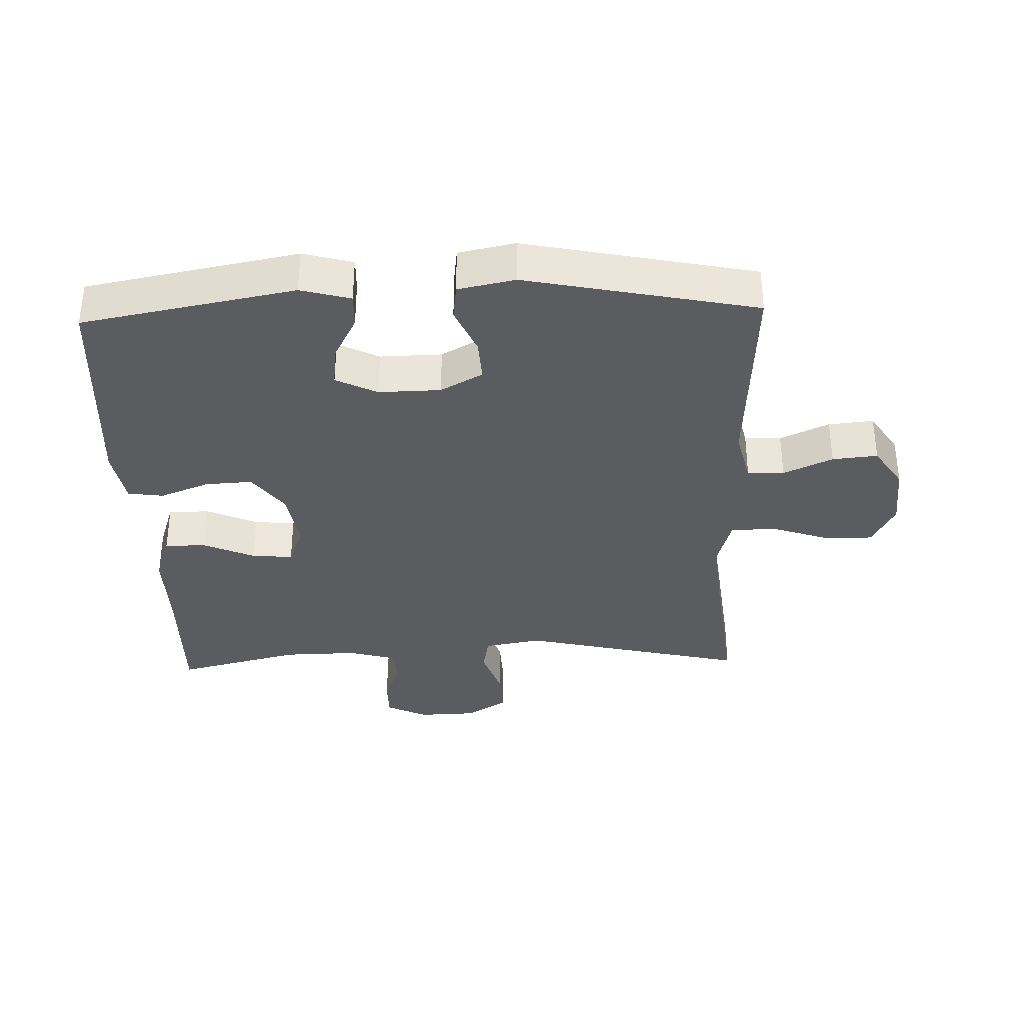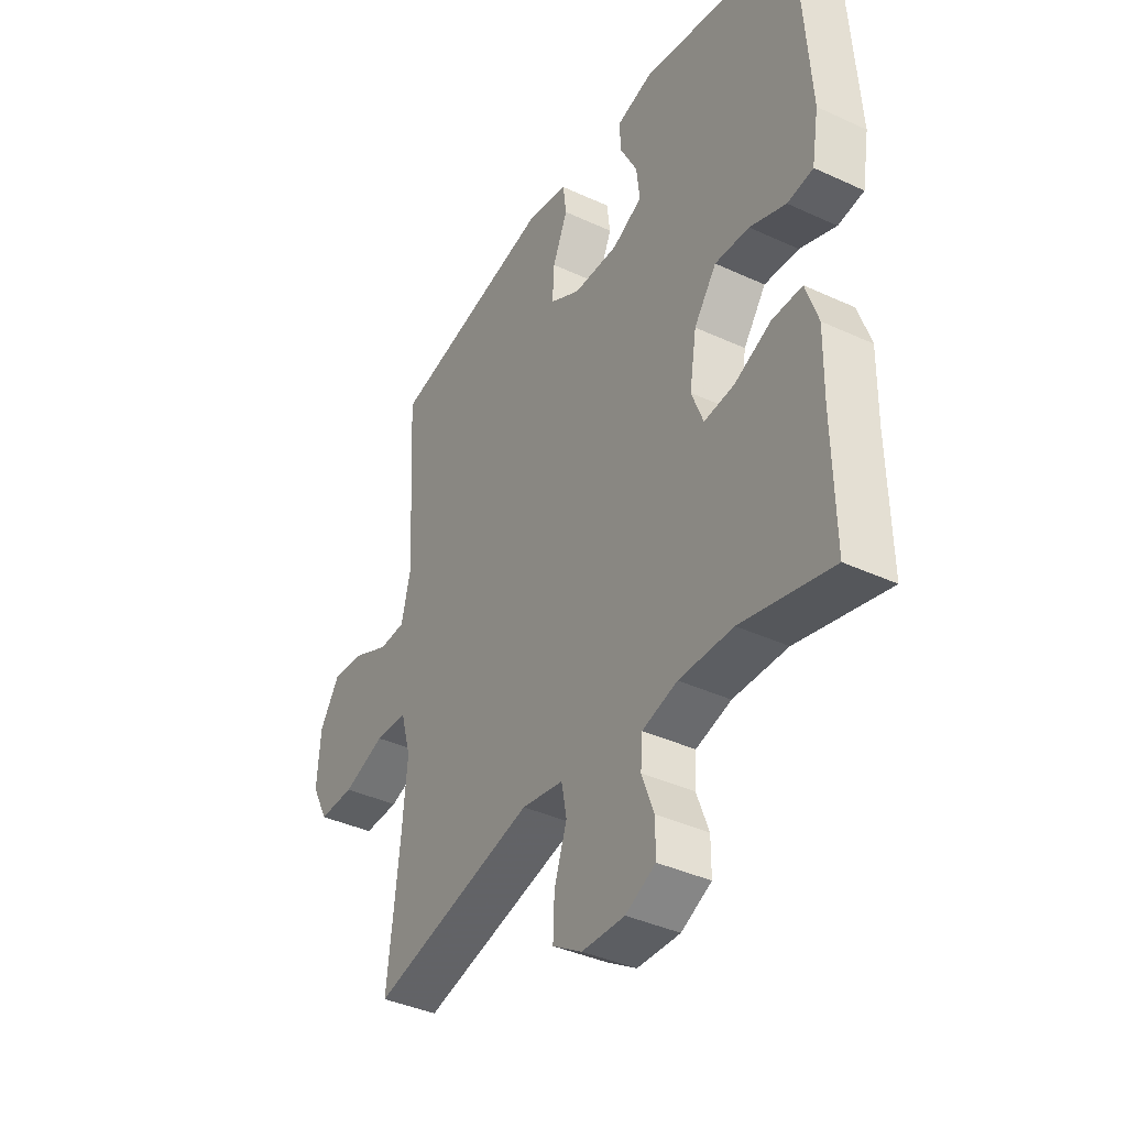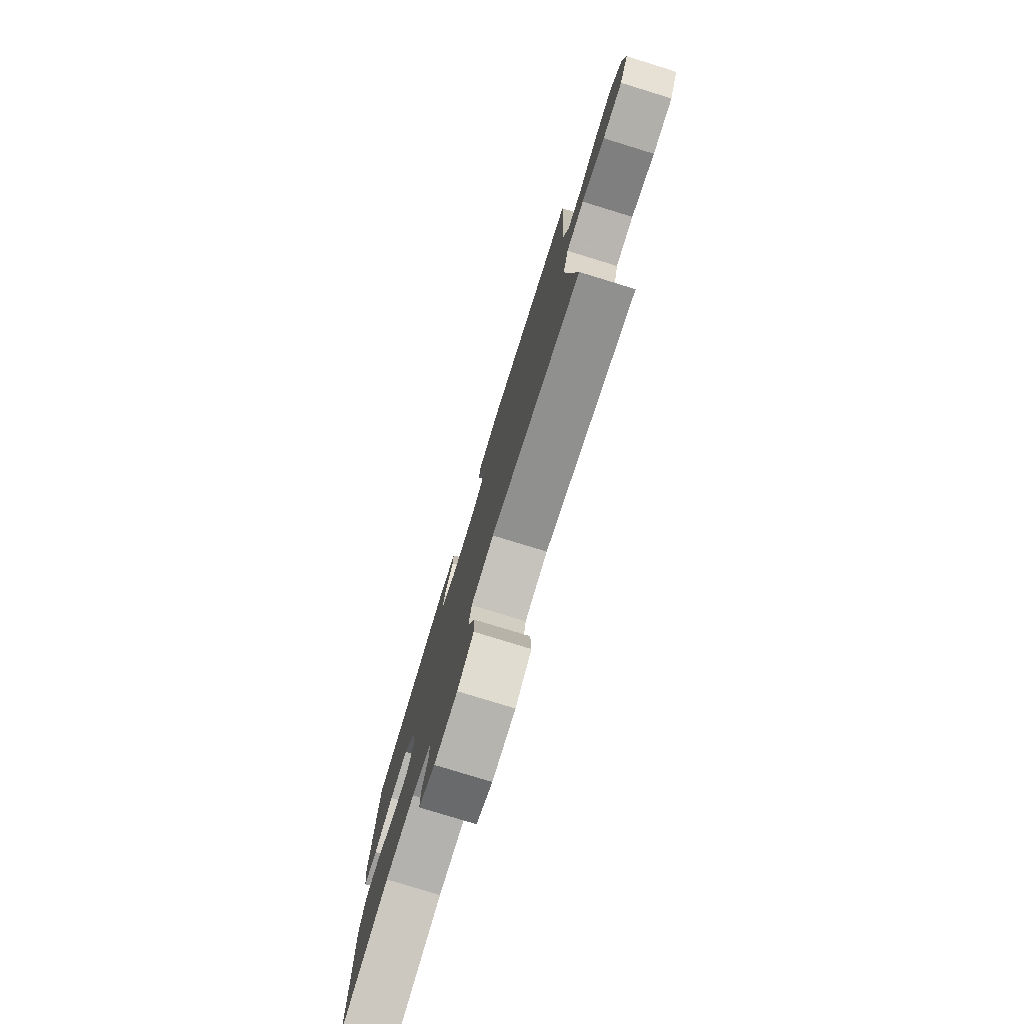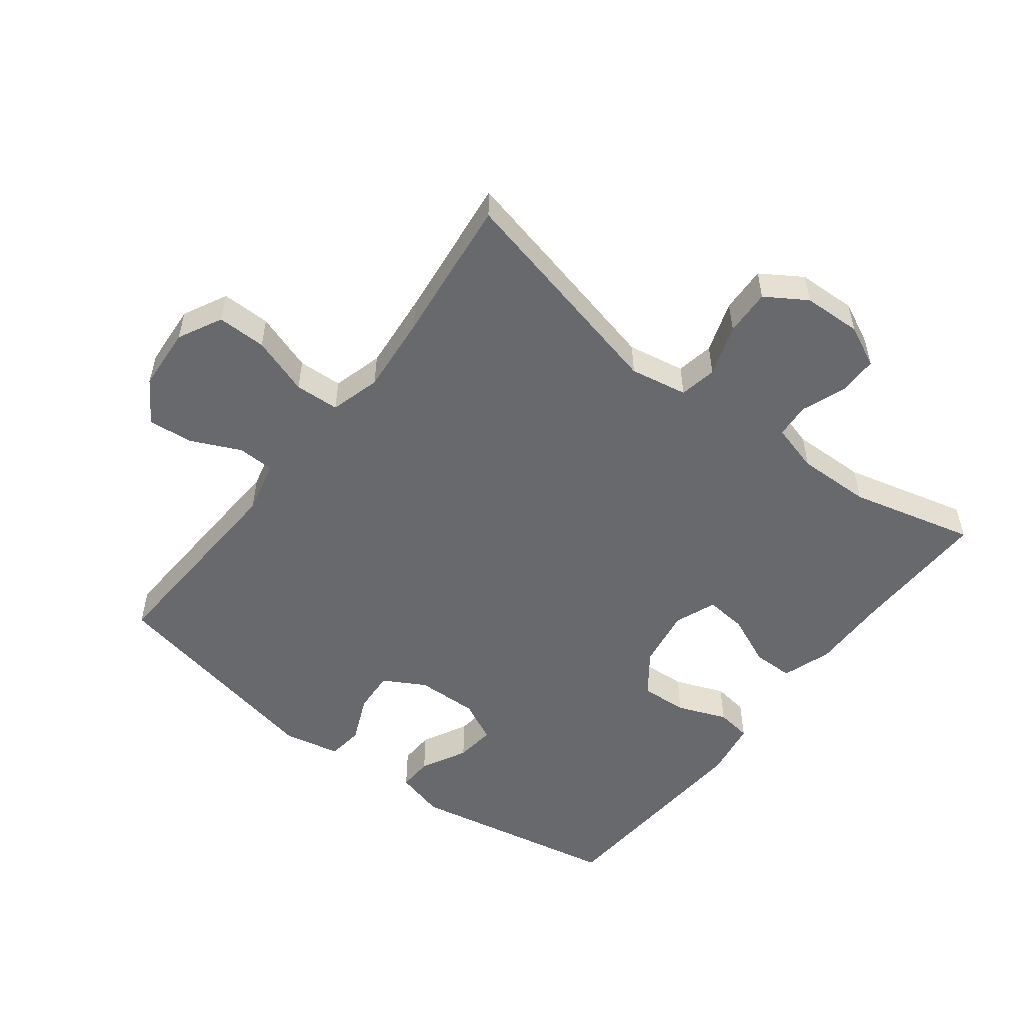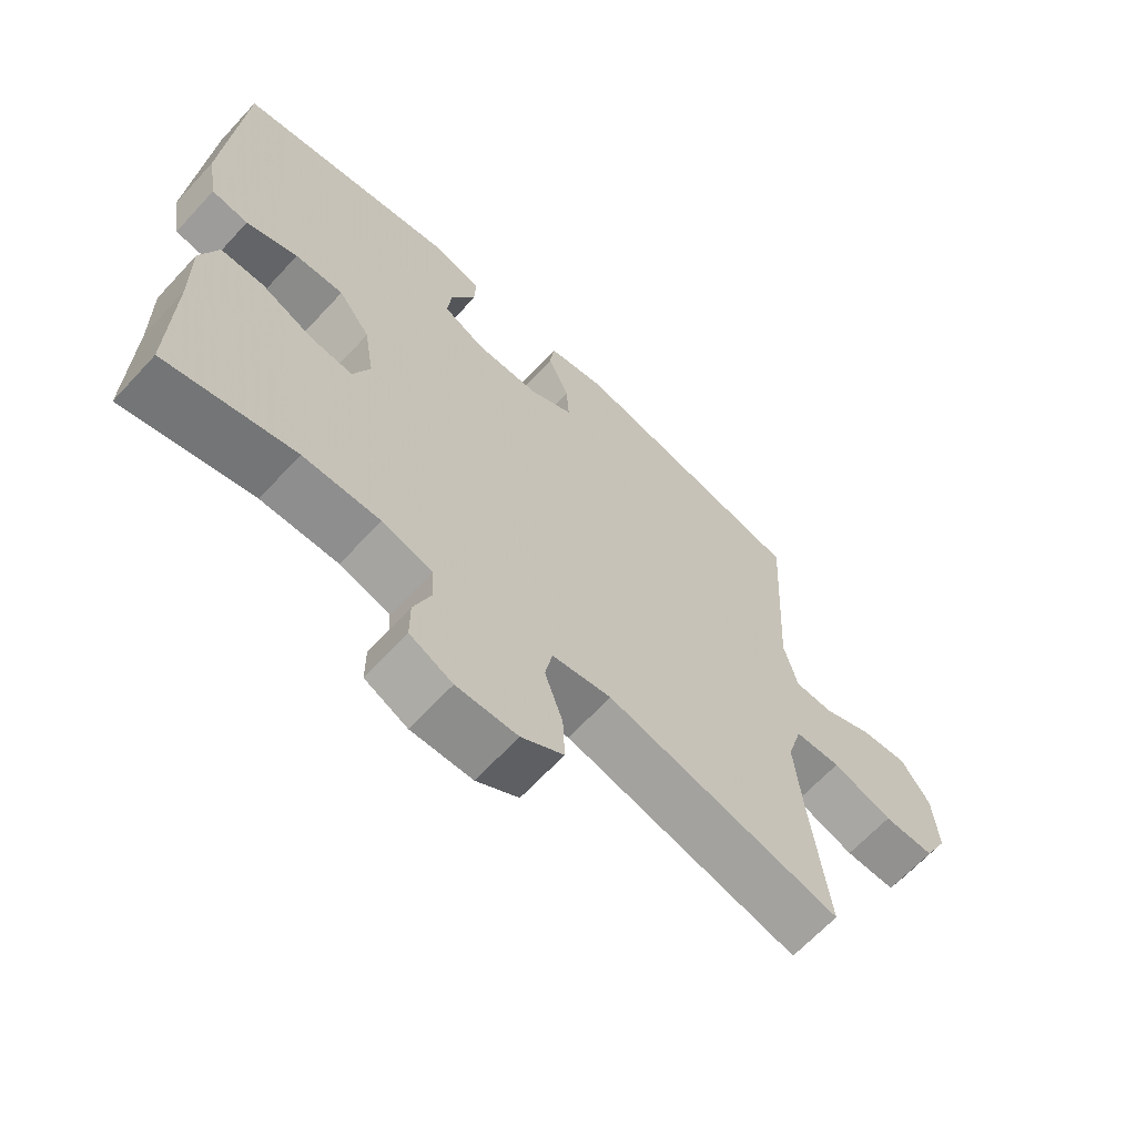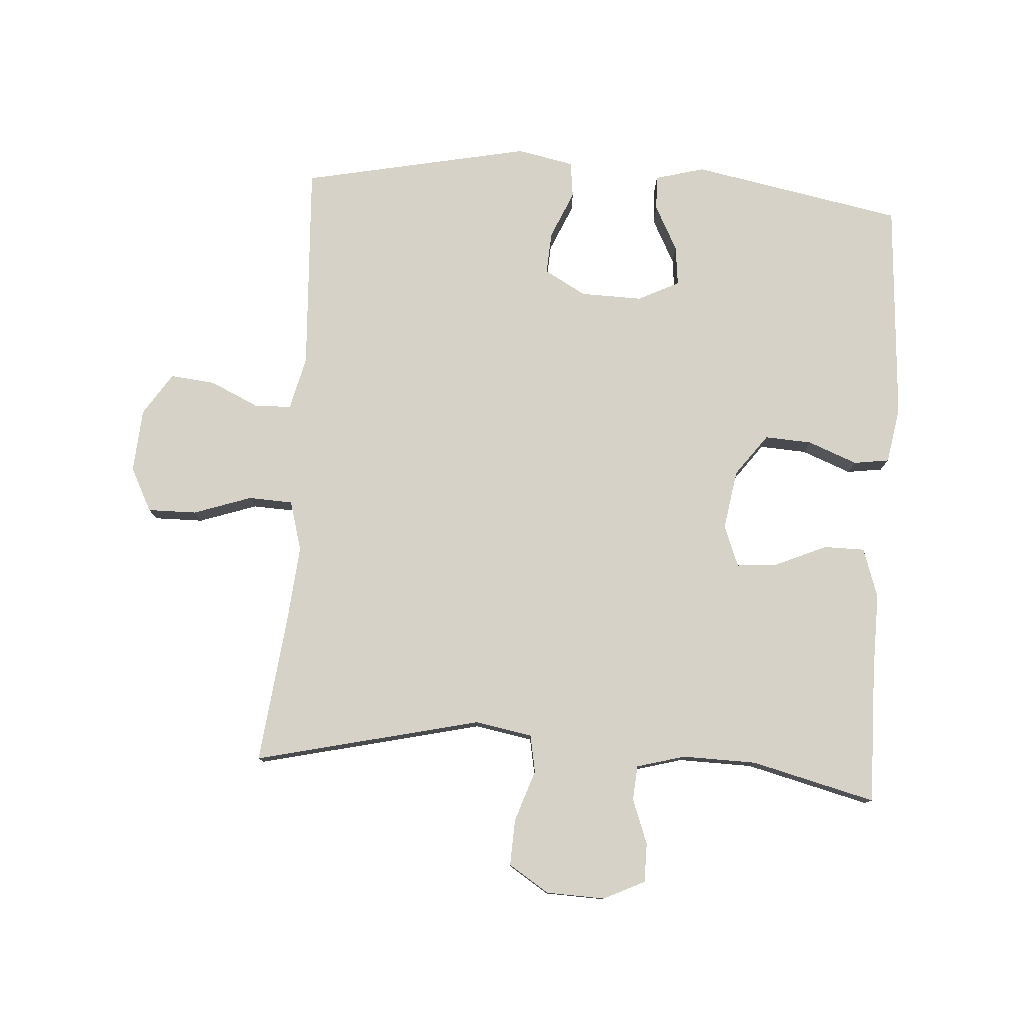
<metadata>
{"format":"obj","ext":"obj","renderer":"f3d","projection":"perspective","resolution":1024,"background":"white","views":[{"elev":-34.8,"azim":1.9,"up":"+Y"},{"elev":-39.0,"azim":-120.1,"up":"+Z"},{"elev":-78.8,"azim":72.9,"up":"+Z"},{"elev":-52.8,"azim":142.6,"up":"+Y"},{"elev":-65.6,"azim":-42.8,"up":"+Z"},{"elev":78.6,"azim":-176.1,"up":"+Y"}]}
</metadata>
<code>
v -0.5 0.07 0.5
v -0.171 0.07 0.562
v -0.094 0.07 0.541
v -0.096 0.07 0.487
v -0.133 0.07 0.416
v -0.14 0.07 0.354
v -0.076 0.07 0.322
v 0.02 0.07 0.324
v 0.085 0.07 0.36
v 0.081 0.07 0.426
v 0.049 0.07 0.5
v 0.056 0.07 0.556
v 0.144 0.07 0.574
v 0.5 0.07 0.5
v 0.482 0.07 0.175
v 0.502 0.07 0.092
v 0.559 0.07 0.09
v 0.635 0.07 0.125
v 0.705 0.07 0.132
v 0.748 0.07 0.066
v 0.755 0.07 -0.033
v 0.72 0.07 -0.101
v 0.644 0.07 -0.1
v 0.554 0.07 -0.069
v 0.485 0.07 -0.072
v 0.463 0.07 -0.15
v 0.474 0.07 -0.272
v 0.5 0.07 -0.5
v 0.149 0.07 -0.417
v 0.06 0.07 -0.433
v 0.049 0.07 -0.491
v 0.076 0.07 -0.571
v 0.079 0.07 -0.643
v 0.016 0.07 -0.683
v -0.075 0.07 -0.686
v -0.139 0.07 -0.655
v -0.139 0.07 -0.594
v -0.113 0.07 -0.525
v -0.117 0.07 -0.471
v -0.192 0.07 -0.45
v -0.307 0.07 -0.452
v -0.5 0.07 -0.5
v -0.496 0.07 -0.285
v -0.498 0.07 -0.164
v -0.472 0.07 -0.087
v -0.408 0.07 -0.087
v -0.329 0.07 -0.122
v -0.265 0.07 -0.128
v -0.24 0.07 -0.064
v -0.255 0.07 0.029
v -0.303 0.07 0.094
v -0.376 0.07 0.09
v -0.453 0.07 0.06
v -0.508 0.07 0.068
v -0.523 0.07 0.156
v -0.5 0 0.5
v -0.171 0 0.562
v -0.094 0 0.541
v -0.096 0 0.487
v -0.133 0 0.416
v -0.14 0 0.354
v -0.076 0 0.322
v 0.02 0 0.324
v 0.085 0 0.36
v 0.081 0 0.426
v 0.049 0 0.5
v 0.056 0 0.556
v 0.144 0 0.574
v 0.5 0 0.5
v 0.482 0 0.175
v 0.502 0 0.092
v 0.559 0 0.09
v 0.635 0 0.125
v 0.705 0 0.132
v 0.748 0 0.066
v 0.755 0 -0.033
v 0.72 0 -0.101
v 0.644 0 -0.1
v 0.554 0 -0.069
v 0.485 0 -0.072
v 0.463 0 -0.15
v 0.474 0 -0.272
v 0.5 0 -0.5
v 0.149 0 -0.417
v 0.06 0 -0.433
v 0.049 0 -0.491
v 0.076 0 -0.571
v 0.079 0 -0.643
v 0.016 0 -0.683
v -0.075 0 -0.686
v -0.139 0 -0.655
v -0.139 0 -0.594
v -0.113 0 -0.525
v -0.117 0 -0.471
v -0.192 0 -0.45
v -0.307 0 -0.452
v -0.5 0 -0.5
v -0.496 0 -0.285
v -0.498 0 -0.164
v -0.472 0 -0.087
v -0.408 0 -0.087
v -0.329 0 -0.122
v -0.265 0 -0.128
v -0.24 0 -0.064
v -0.255 0 0.029
v -0.303 0 0.094
v -0.376 0 0.09
v -0.453 0 0.06
v -0.508 0 0.068
v -0.523 0 0.156
f 3 4 5
f 2 3 5
f 1 2 5
f 55 1 5
f 54 55 5
f 53 54 5
f 52 53 5
f 51 52 5 6
f 50 51 6 7
f 49 50 7 8
f 48 49 8 9
f 45 46 47
f 44 45 47
f 43 44 47
f 43 47 48
f 42 43 48
f 41 42 48
f 40 41 48 9
f 36 37 38
f 35 36 38
f 34 35 38
f 33 34 38
f 32 33 38
f 31 32 38
f 30 31 38 39
f 27 28 29
f 26 27 29 30
f 39 40 9
f 30 39 9
f 26 30 9
f 25 26 9
f 22 23 24
f 21 22 24
f 20 21 24
f 19 20 24
f 18 19 24
f 17 18 24
f 13 14 15
f 12 13 15
f 11 12 15
f 10 11 15
f 10 15 16
f 9 10 16
f 25 9 16
f 16 17 24 25
f 60 59 58
f 60 58 57
f 60 57 56
f 60 56 110
f 60 110 109
f 60 109 108
f 60 108 107
f 61 60 107 106
f 62 61 106 105
f 63 62 105 104
f 64 63 104 103
f 102 101 100
f 102 100 99
f 102 99 98
f 103 102 98
f 103 98 97
f 103 97 96
f 64 103 96 95
f 93 92 91
f 93 91 90
f 93 90 89
f 93 89 88
f 93 88 87
f 93 87 86
f 94 93 86 85
f 84 83 82
f 85 84 82 81
f 64 95 94
f 64 94 85
f 64 85 81
f 64 81 80
f 79 78 77
f 79 77 76
f 79 76 75
f 79 75 74
f 79 74 73
f 79 73 72
f 70 69 68
f 70 68 67
f 70 67 66
f 70 66 65
f 71 70 65
f 71 65 64
f 71 64 80
f 80 79 72 71
f 1 56 57 2
f 2 57 58 3
f 3 58 59 4
f 4 59 60 5
f 5 60 61 6
f 6 61 62 7
f 7 62 63 8
f 8 63 64 9
f 9 64 65 10
f 10 65 66 11
f 11 66 67 12
f 12 67 68 13
f 13 68 69 14
f 14 69 70 15
f 15 70 71 16
f 16 71 72 17
f 17 72 73 18
f 18 73 74 19
f 19 74 75 20
f 20 75 76 21
f 21 76 77 22
f 22 77 78 23
f 23 78 79 24
f 24 79 80 25
f 25 80 81 26
f 26 81 82 27
f 27 82 83 28
f 28 83 84 29
f 29 84 85 30
f 30 85 86 31
f 31 86 87 32
f 32 87 88 33
f 33 88 89 34
f 34 89 90 35
f 35 90 91 36
f 36 91 92 37
f 37 92 93 38
f 38 93 94 39
f 39 94 95 40
f 40 95 96 41
f 41 96 97 42
f 42 97 98 43
f 43 98 99 44
f 44 99 100 45
f 45 100 101 46
f 46 101 102 47
f 47 102 103 48
f 48 103 104 49
f 49 104 105 50
f 50 105 106 51
f 51 106 107 52
f 52 107 108 53
f 53 108 109 54
f 54 109 110 55
f 55 110 56 1

</code>
